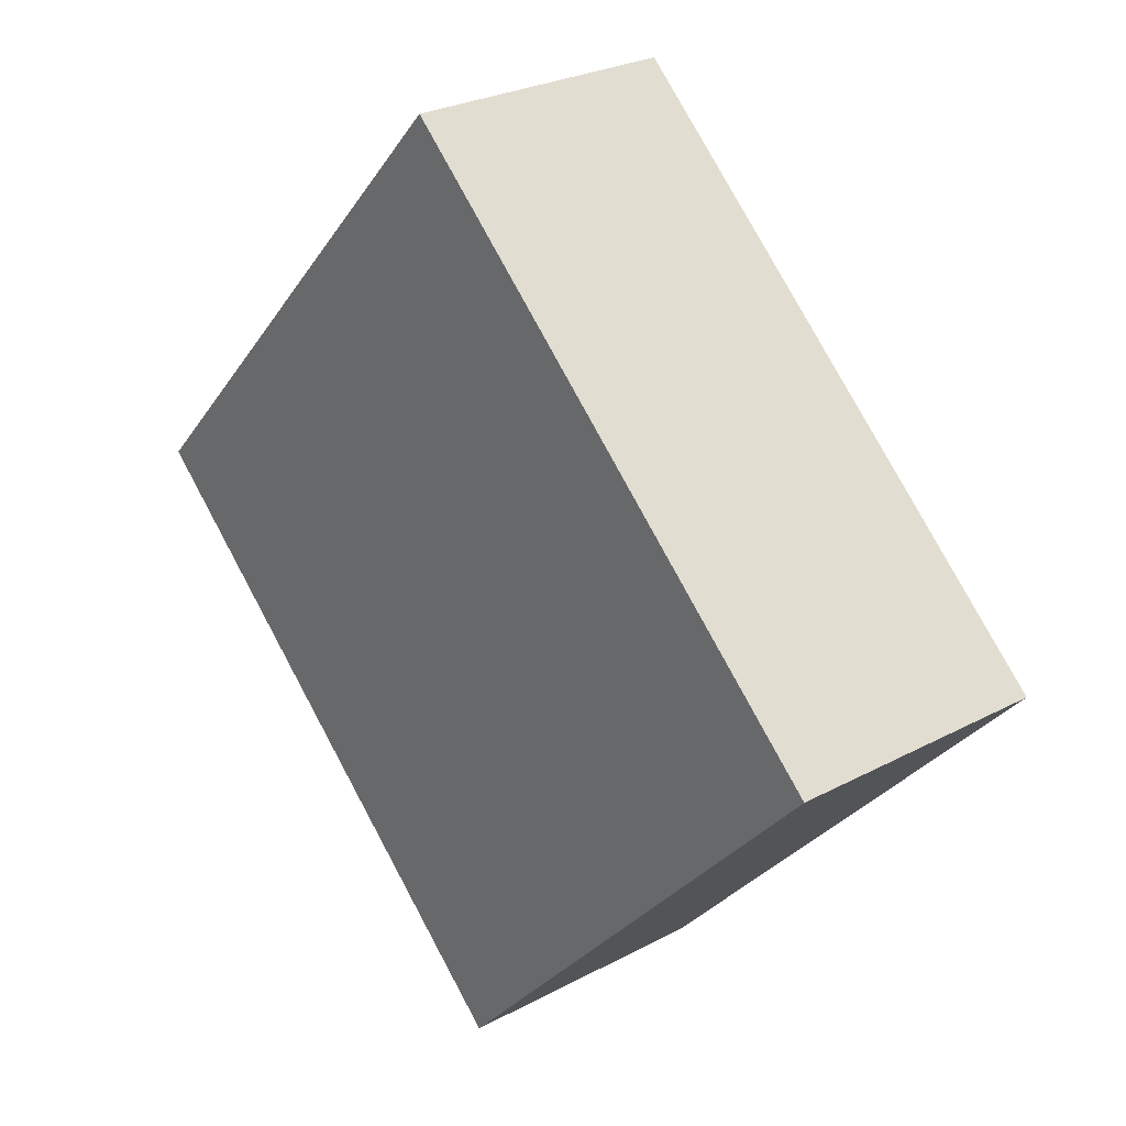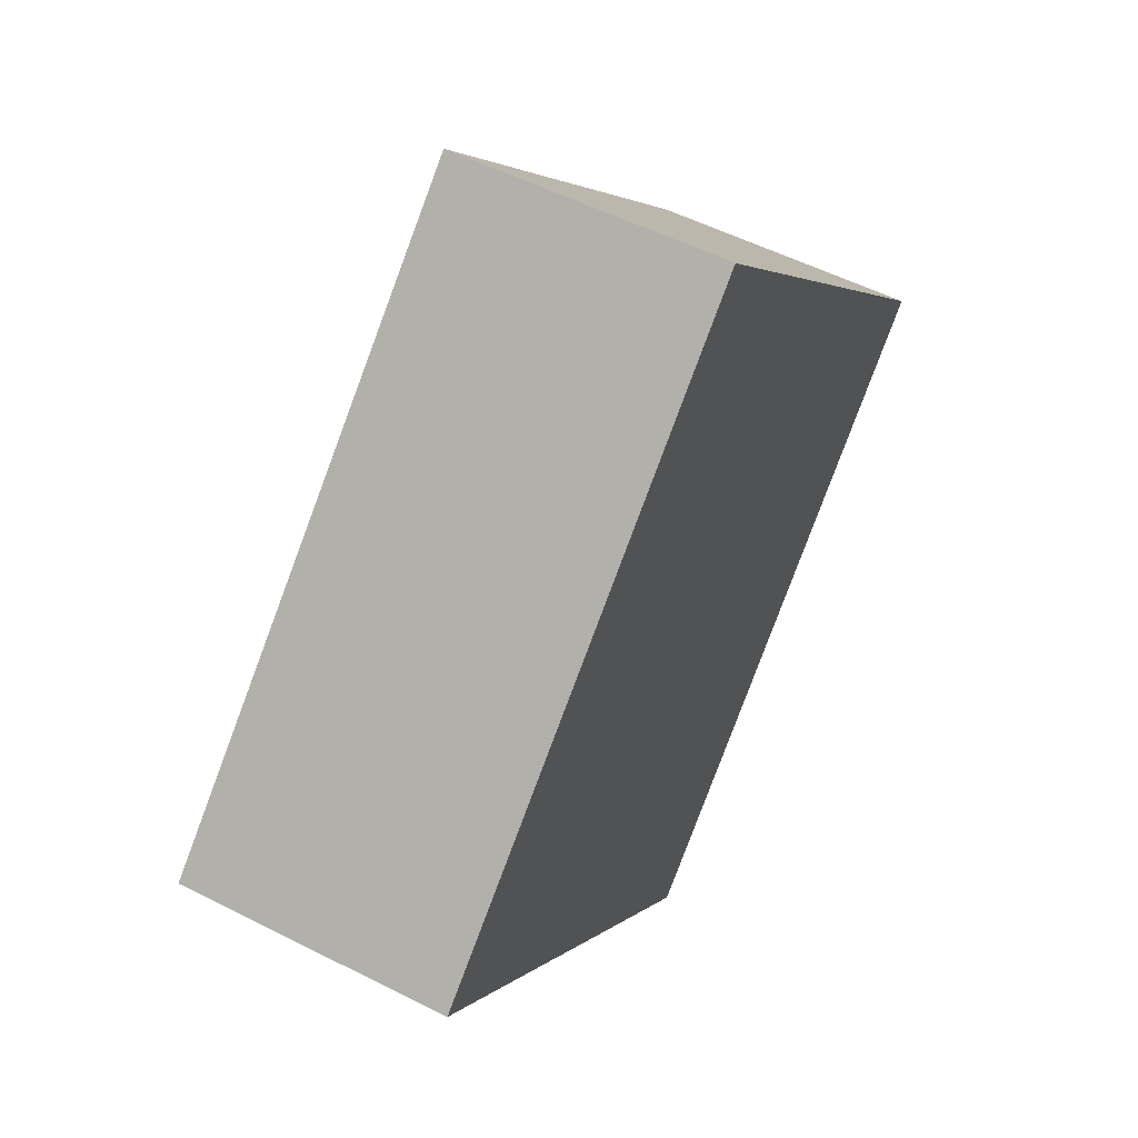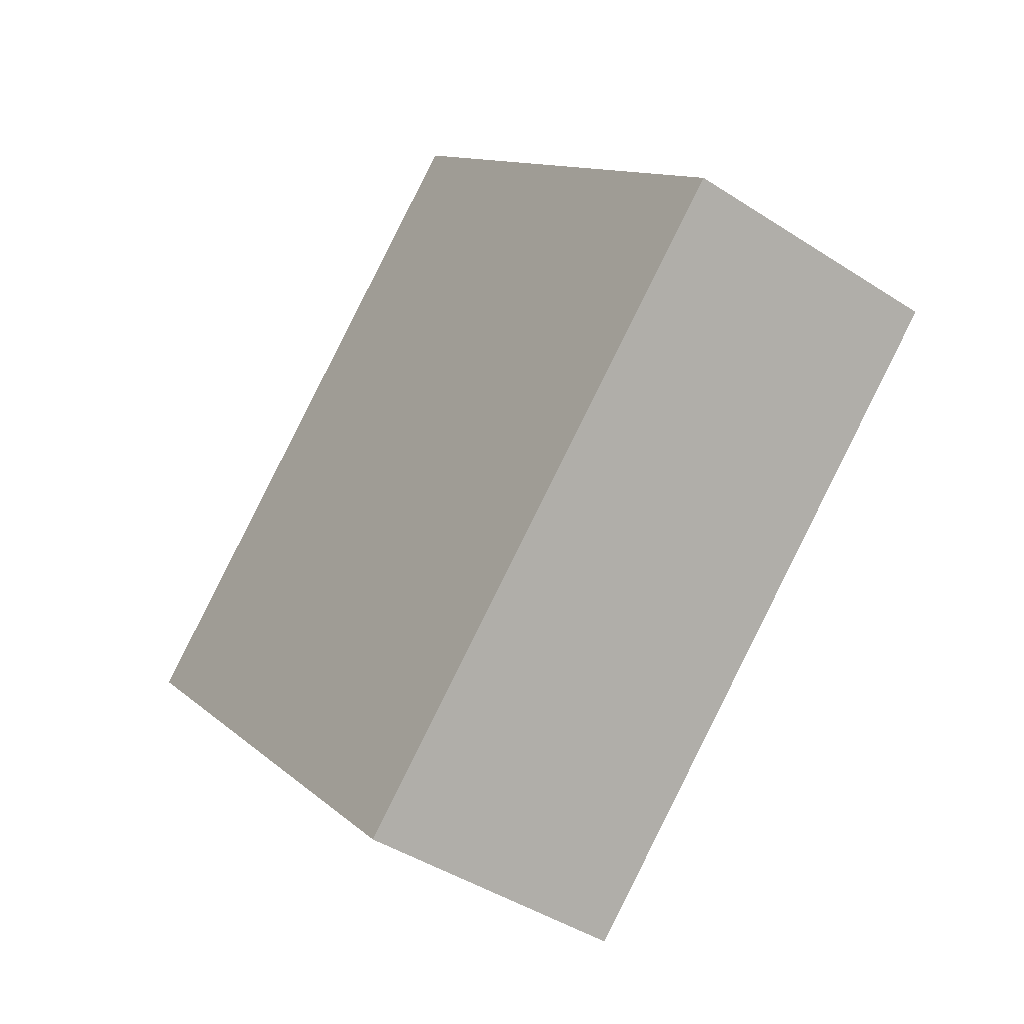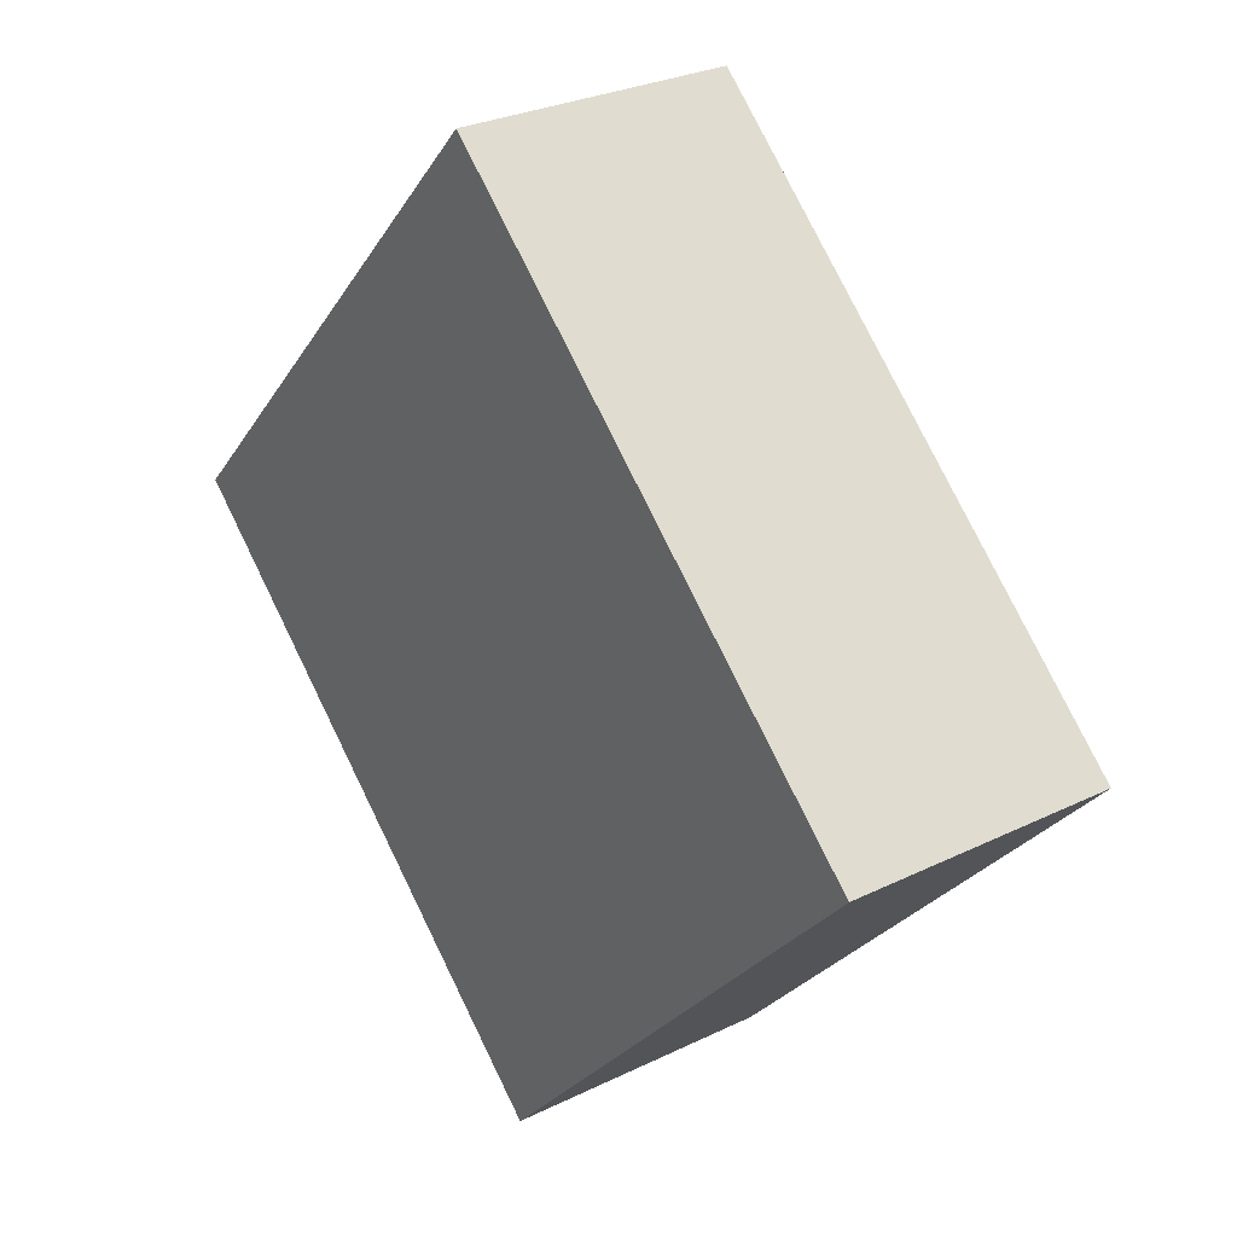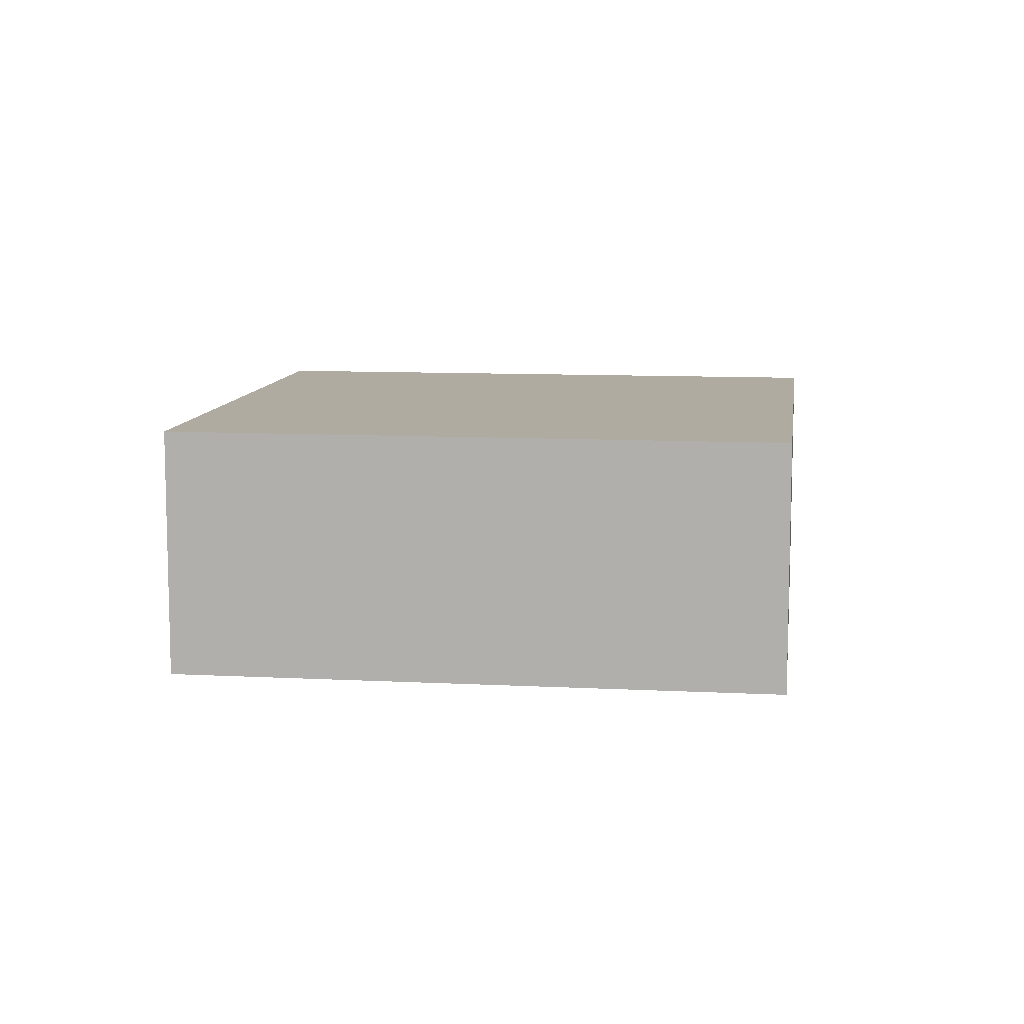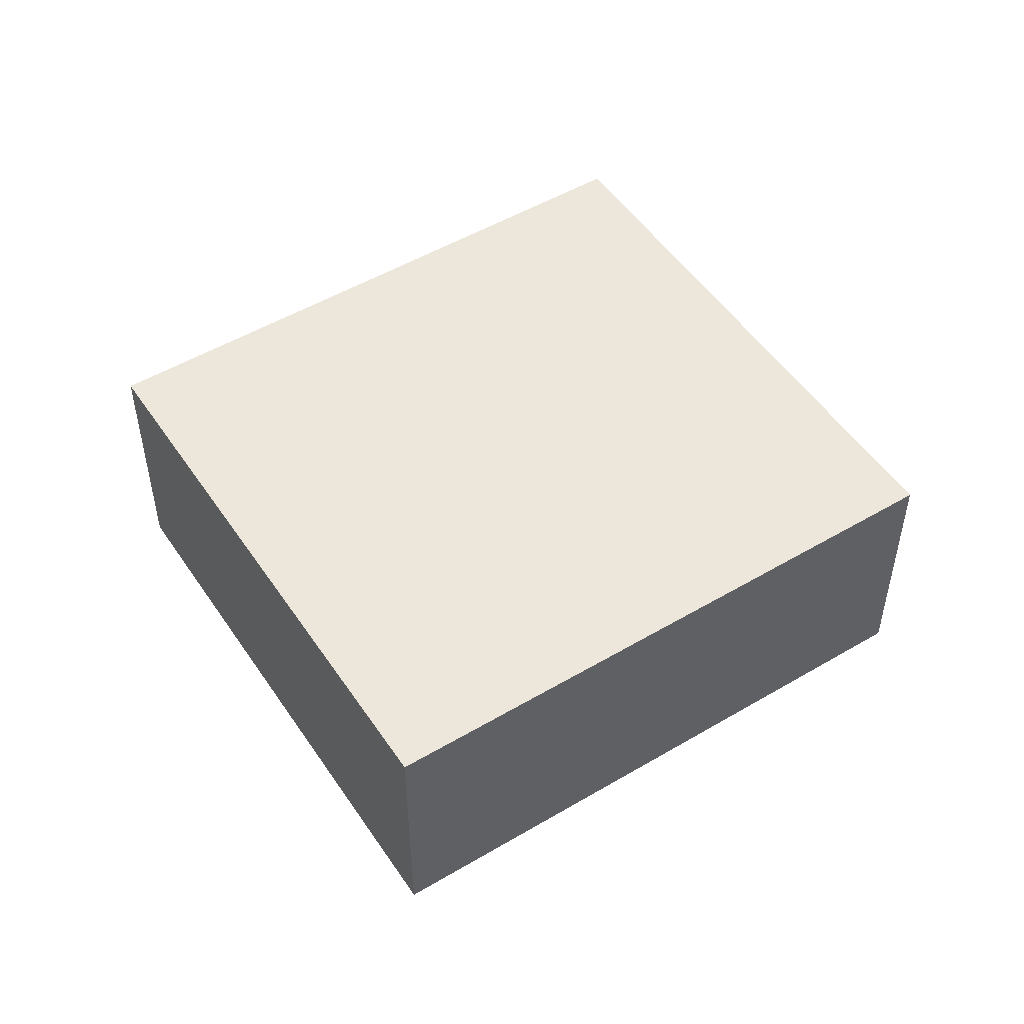
<metadata>
{"format":"obj","ext":"obj","renderer":"f3d","projection":"perspective","resolution":1024,"background":"white","views":[{"elev":26.5,"azim":-130.1,"up":"+Z"},{"elev":53.5,"azim":-61.5,"up":"+Z"},{"elev":-43.4,"azim":52.4,"up":"+Z"},{"elev":27.9,"azim":-126.8,"up":"+Z"},{"elev":9.8,"azim":-35.2,"up":"+Y"},{"elev":51.0,"azim":-75.7,"up":"+Y"}]}
</metadata>
<code>
v  3.661 2.286 -3.942
v  4.184 2.286 3.885
v  7.845 2.286 -0.05768
v  4.861e-05 2.286 -7.24e-05
v  3.661 2.414e-16 -3.942
v  0 0 0
v  4.184 -2.379e-16 3.885
v  7.845 3.527e-18 -0.05761
g defaultobject
f 1 2 3
f 2 1 4
f 4 5 6
f 5 4 1
f 2 6 7
f 6 2 4
f 8 2 7
f 2 8 3
f 5 3 8
f 3 5 1
f 5 7 6
f 7 5 8

</code>
